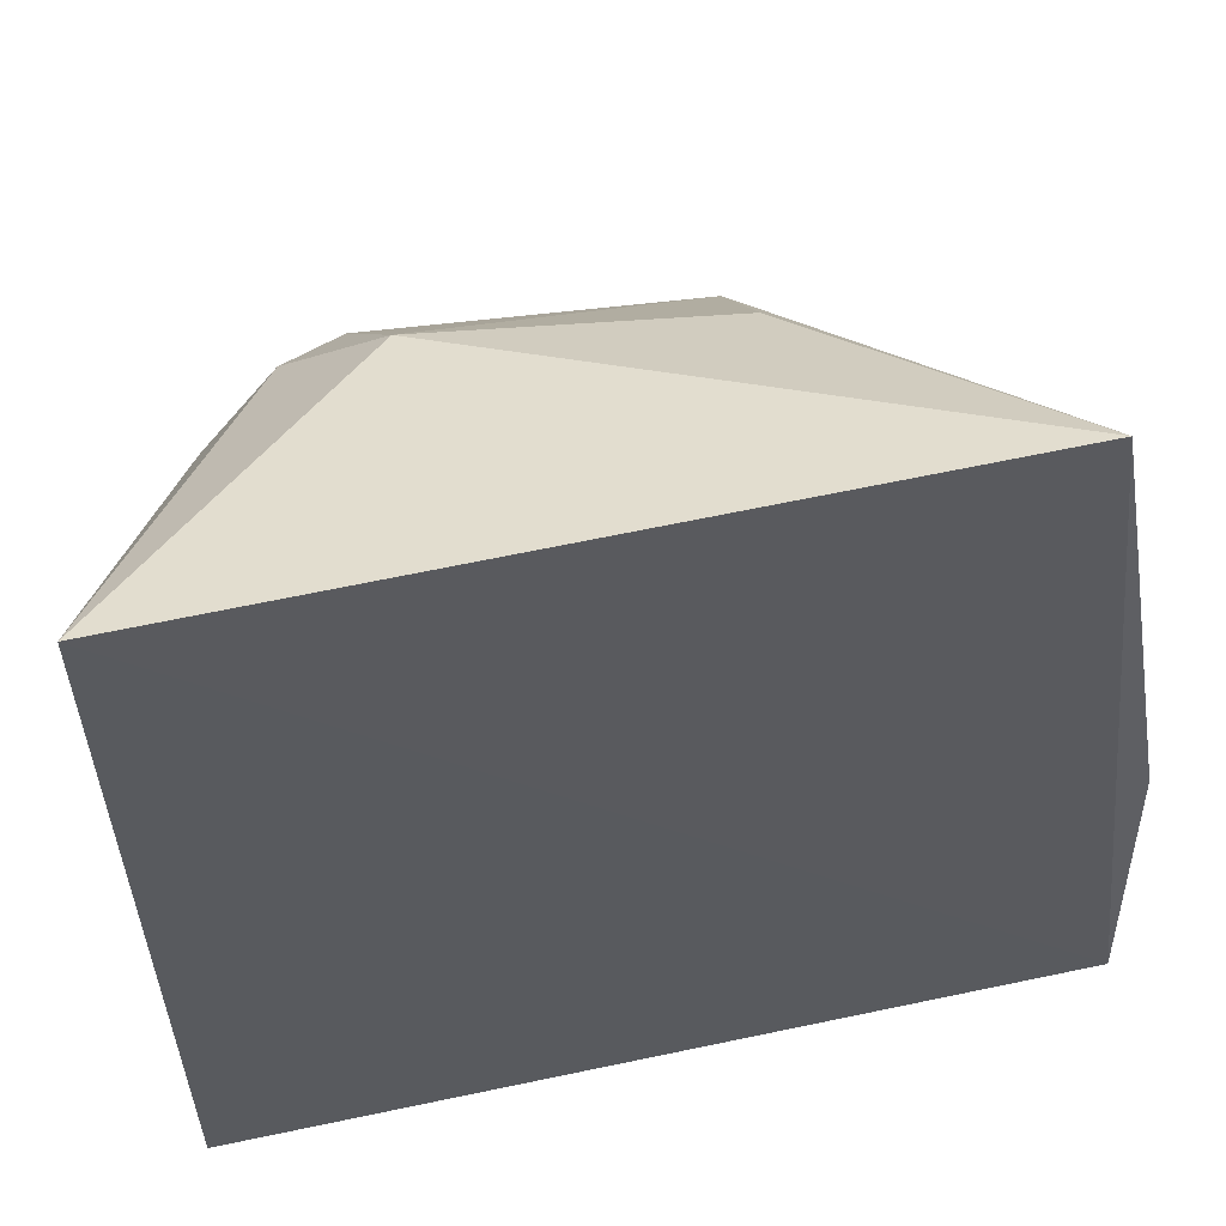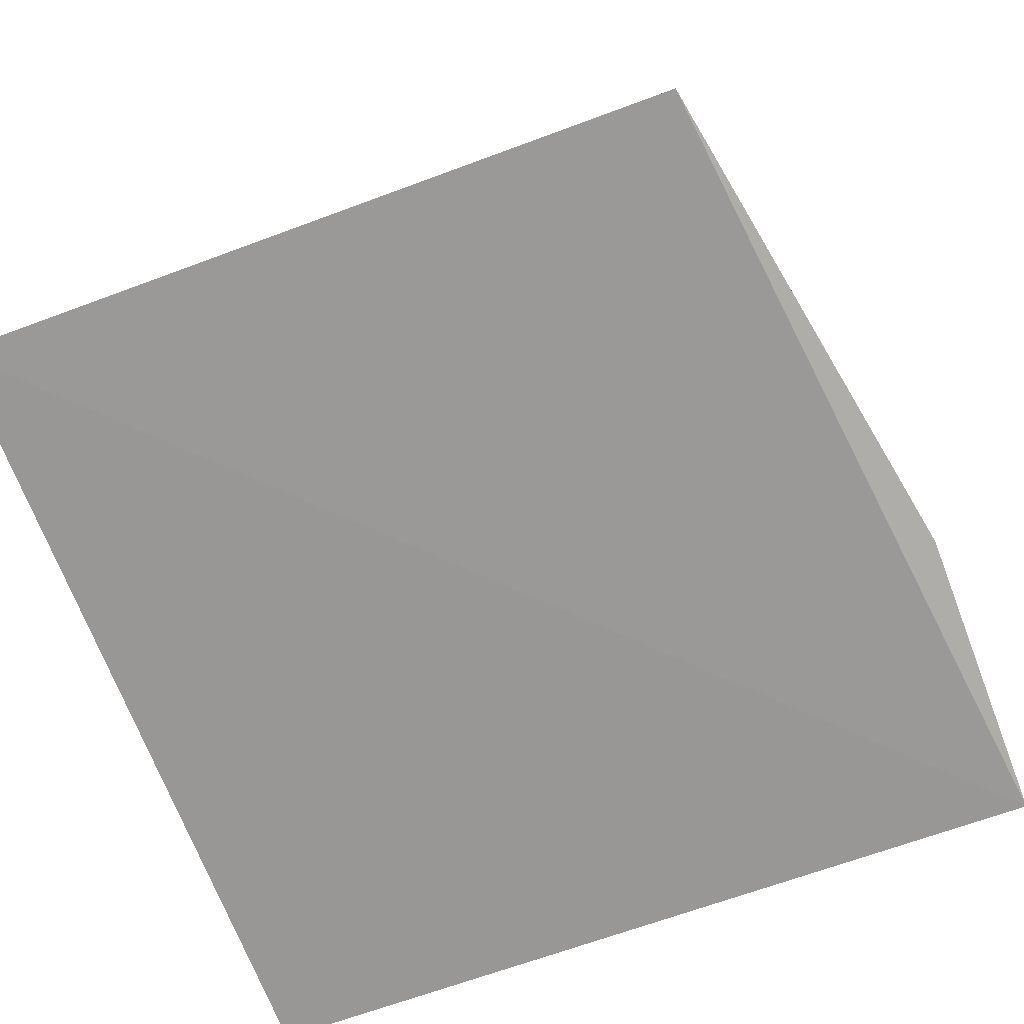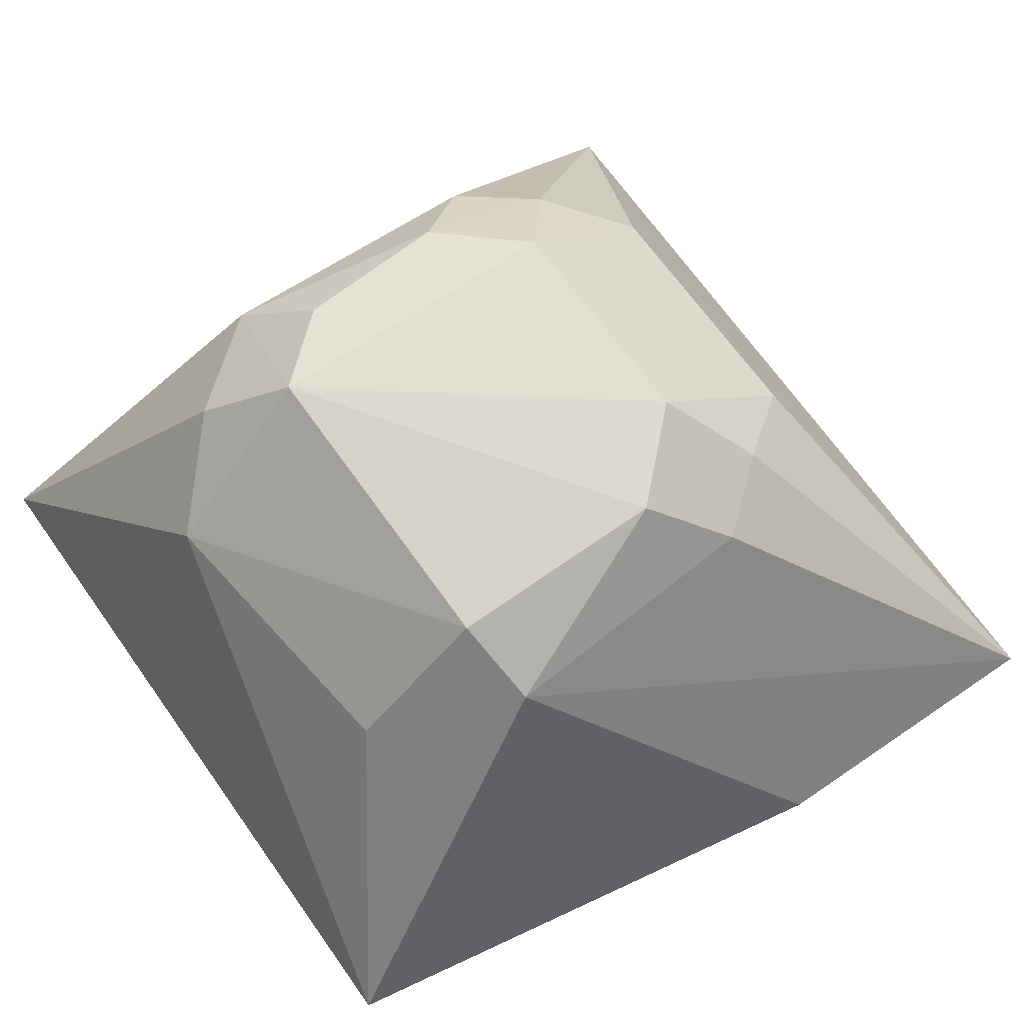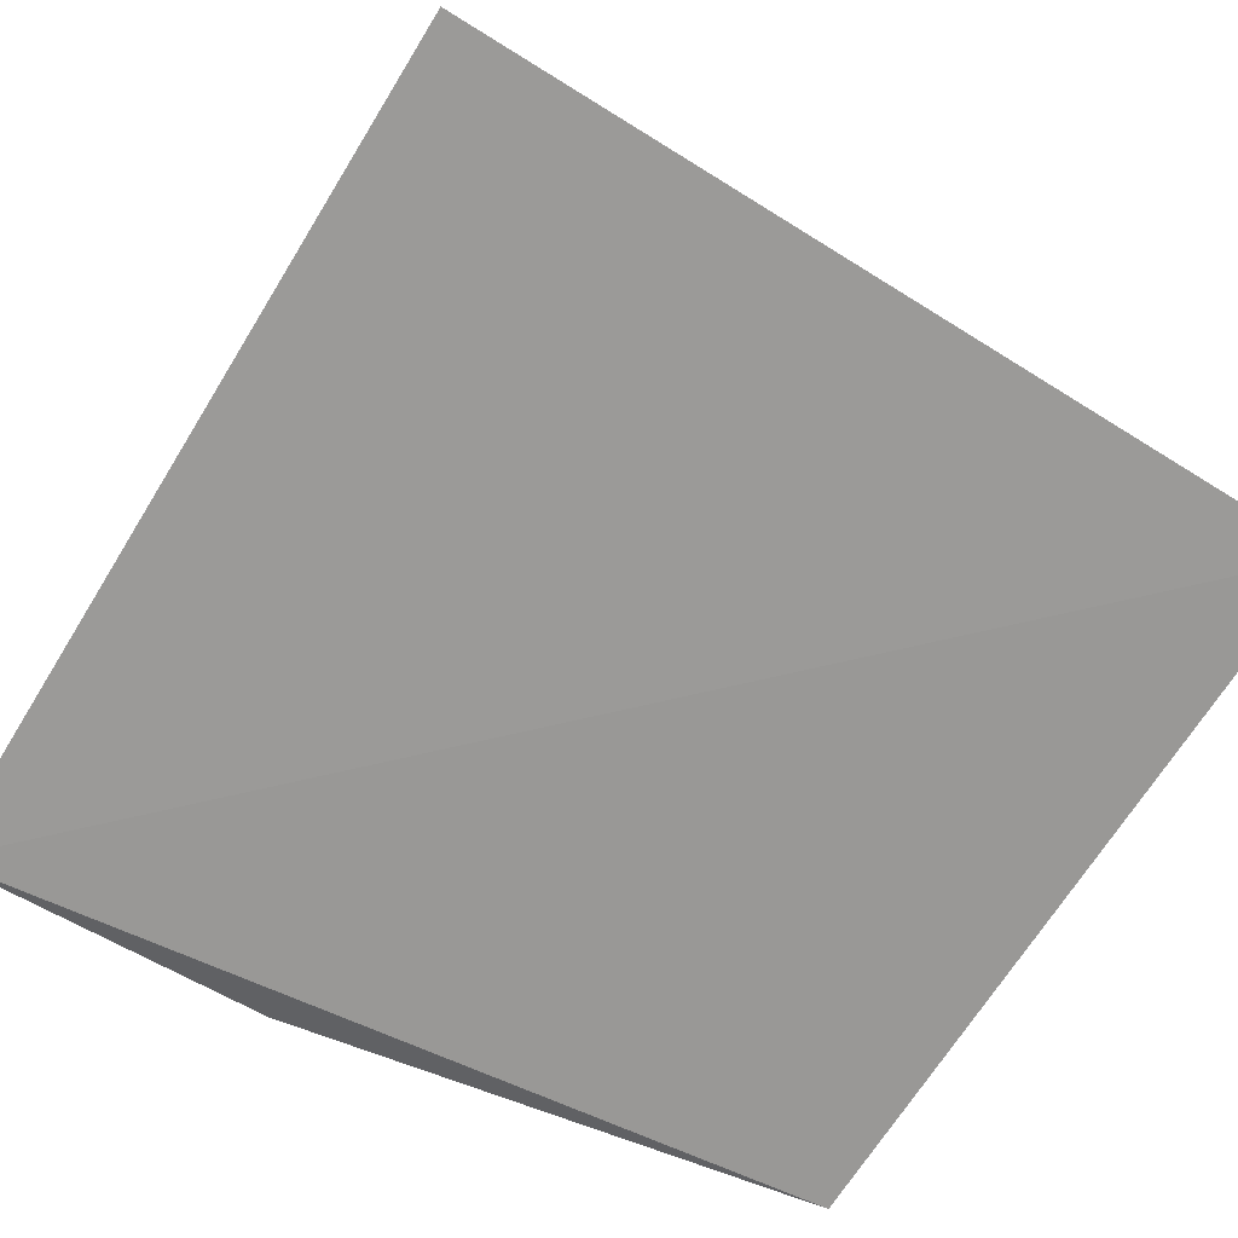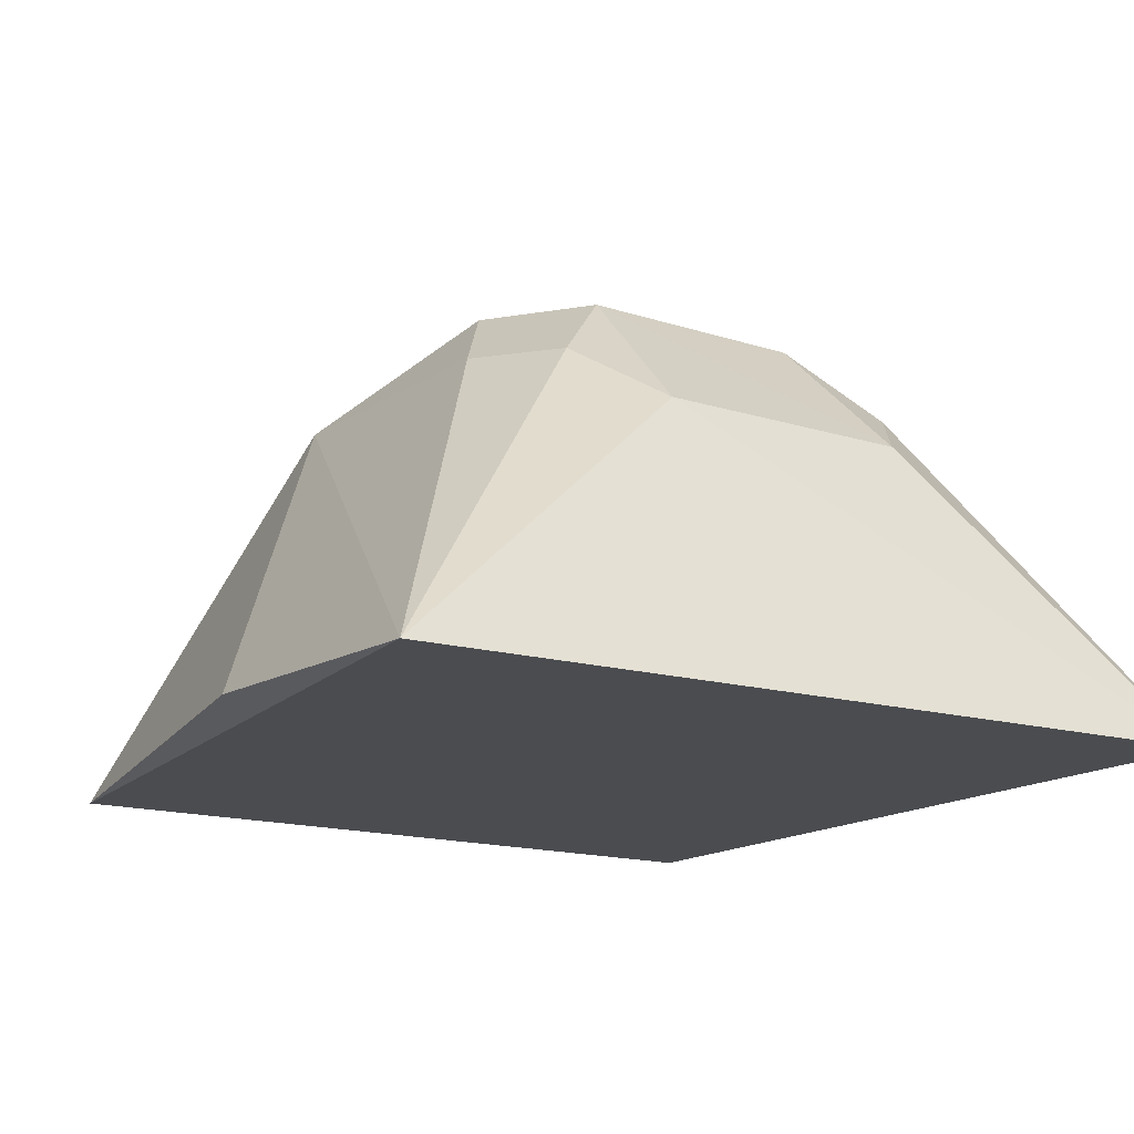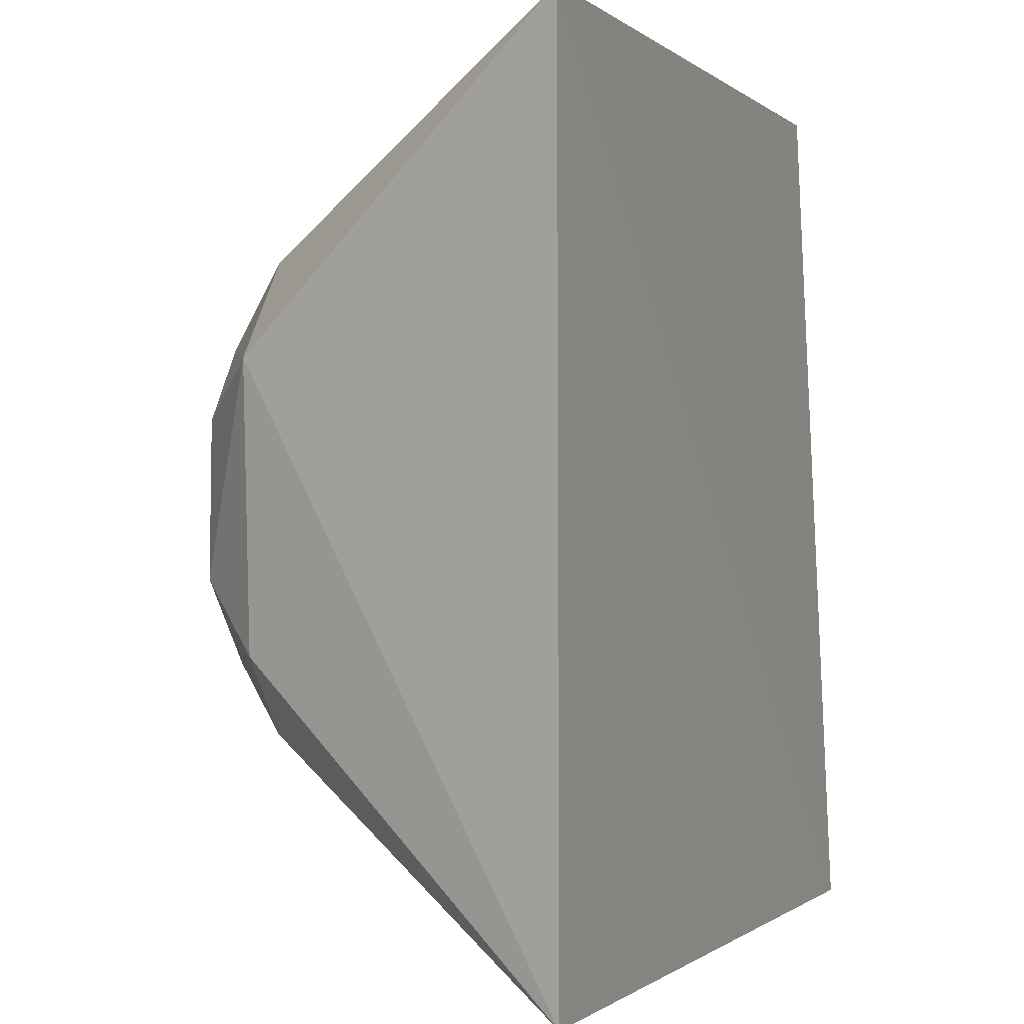
<metadata>
{"format":"obj","ext":"obj","renderer":"f3d","projection":"perspective","resolution":1024,"background":"white","views":[{"elev":57.0,"azim":167.0,"up":"+Y"},{"elev":-68.4,"azim":-159.7,"up":"+Z"},{"elev":68.4,"azim":-125.5,"up":"+Z"},{"elev":-68.9,"azim":58.1,"up":"+Z"},{"elev":-15.5,"azim":-33.1,"up":"+Z"},{"elev":-0.6,"azim":111.7,"up":"+Y"}]}
</metadata>
<code>
v -0.03683 -0.06293 0.1422
v -0.1451 0.06063 0.1426
v -0.0367 0.06062 0.1424
v -0.1602 -0.06261 0.1411
v -0.07297 0.02167 0.2044
v -0.07626 0.04493 0.1845
v -0.0532 0.01882 0.1928
v -0.1077 -0.02286 0.2044
v -0.06373 0.03242 0.1928
v -0.1183 0.02107 0.2004
v -0.11 -0.04405 0.184
v -0.0629 -0.01062 0.2031
v -0.1178 0.03963 0.1825
v -0.1194 -0.0104 0.2037
v -0.1299 0.01882 0.1928
v -0.1187 -0.0321 0.1928
v -0.06395 0.01121 0.2034
v -0.07433 -0.02259 0.2041
v -0.05512 -0.02067 0.1928
v -0.1596 -0.0164 0.1435
v -0.1276 -0.02125 0.1928
v -0.07268 -0.044 0.1839
v -0.06353 -0.03148 0.1928
f 4 2 3
f 4 3 1
f 6 3 2
f 7 1 3
f 9 6 5
f 9 3 6
f 9 7 3
f 9 5 7
f 10 5 6
f 11 4 1
f 13 10 6
f 13 6 2
f 13 2 10
f 14 8 5
f 14 5 10
f 15 10 2
f 15 14 10
f 16 11 8
f 16 4 11
f 16 8 14
f 17 12 7
f 17 7 5
f 17 5 12
f 18 12 5
f 18 5 8
f 19 1 7
f 19 7 12
f 20 15 2
f 20 2 4
f 20 4 15
f 21 15 4
f 21 14 15
f 21 16 14
f 21 4 16
f 22 18 8
f 22 8 11
f 22 11 1
f 23 19 12
f 23 12 18
f 23 18 22
f 23 22 1
f 23 1 19

</code>
